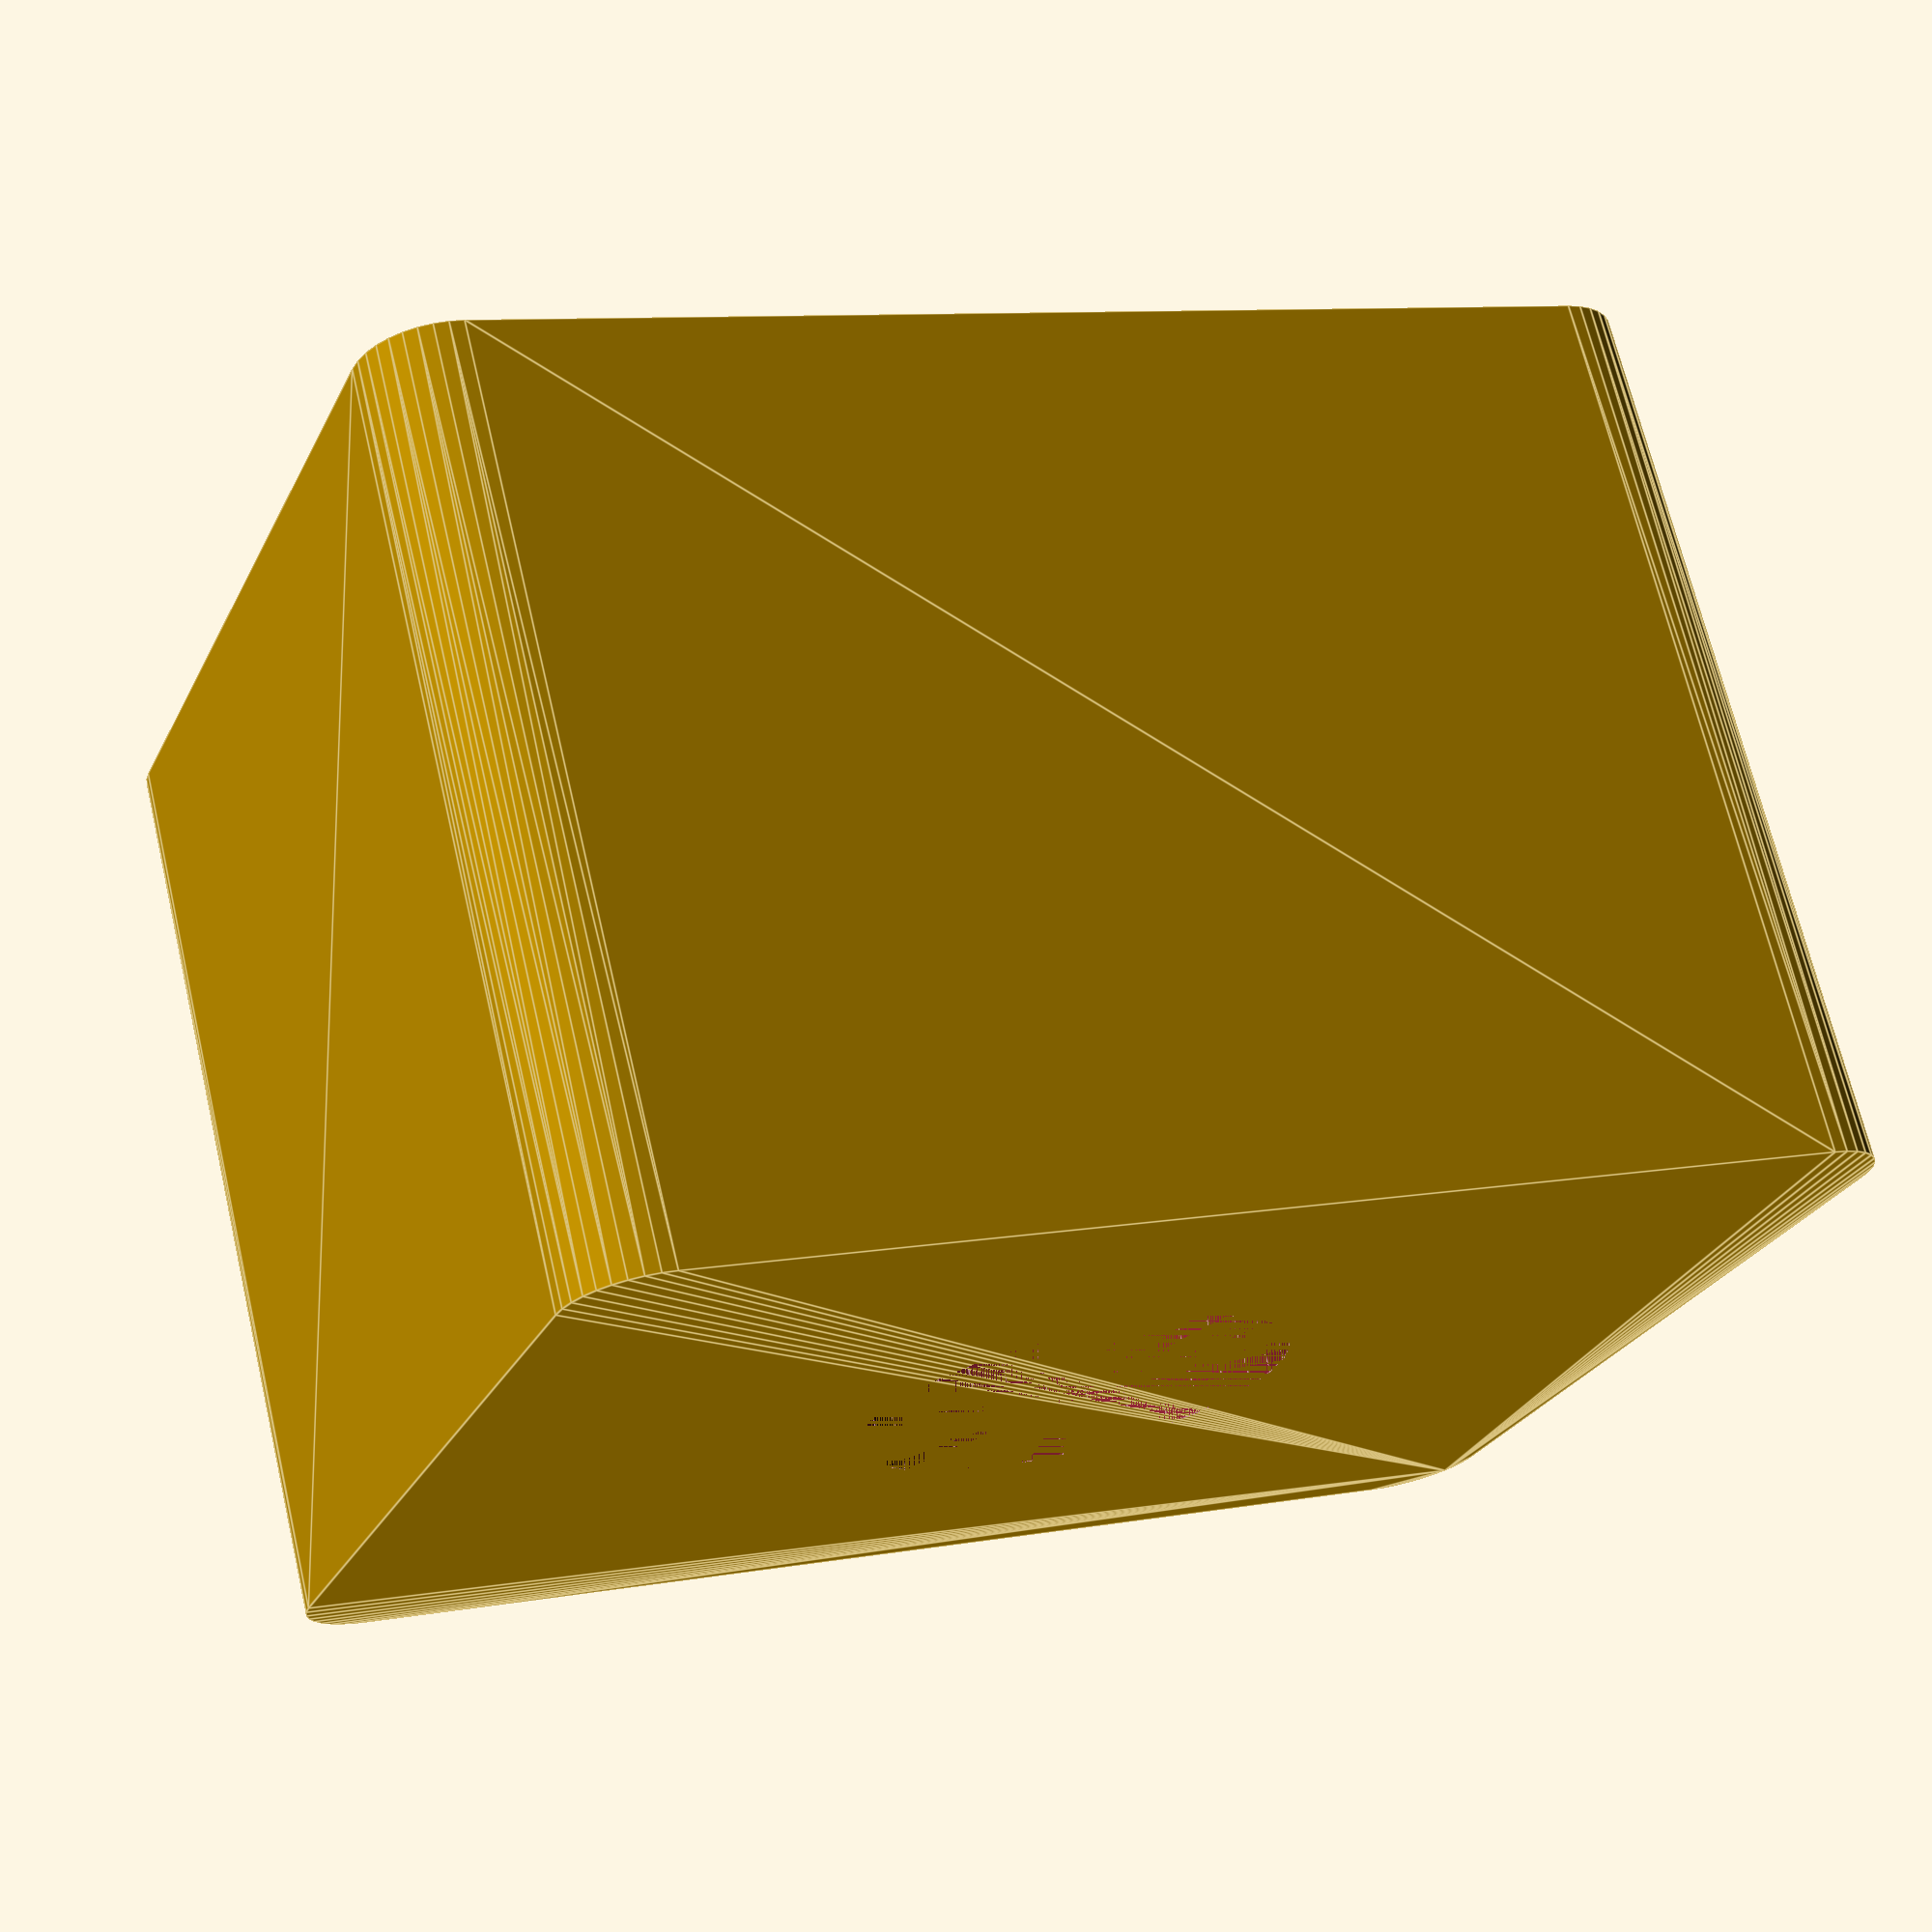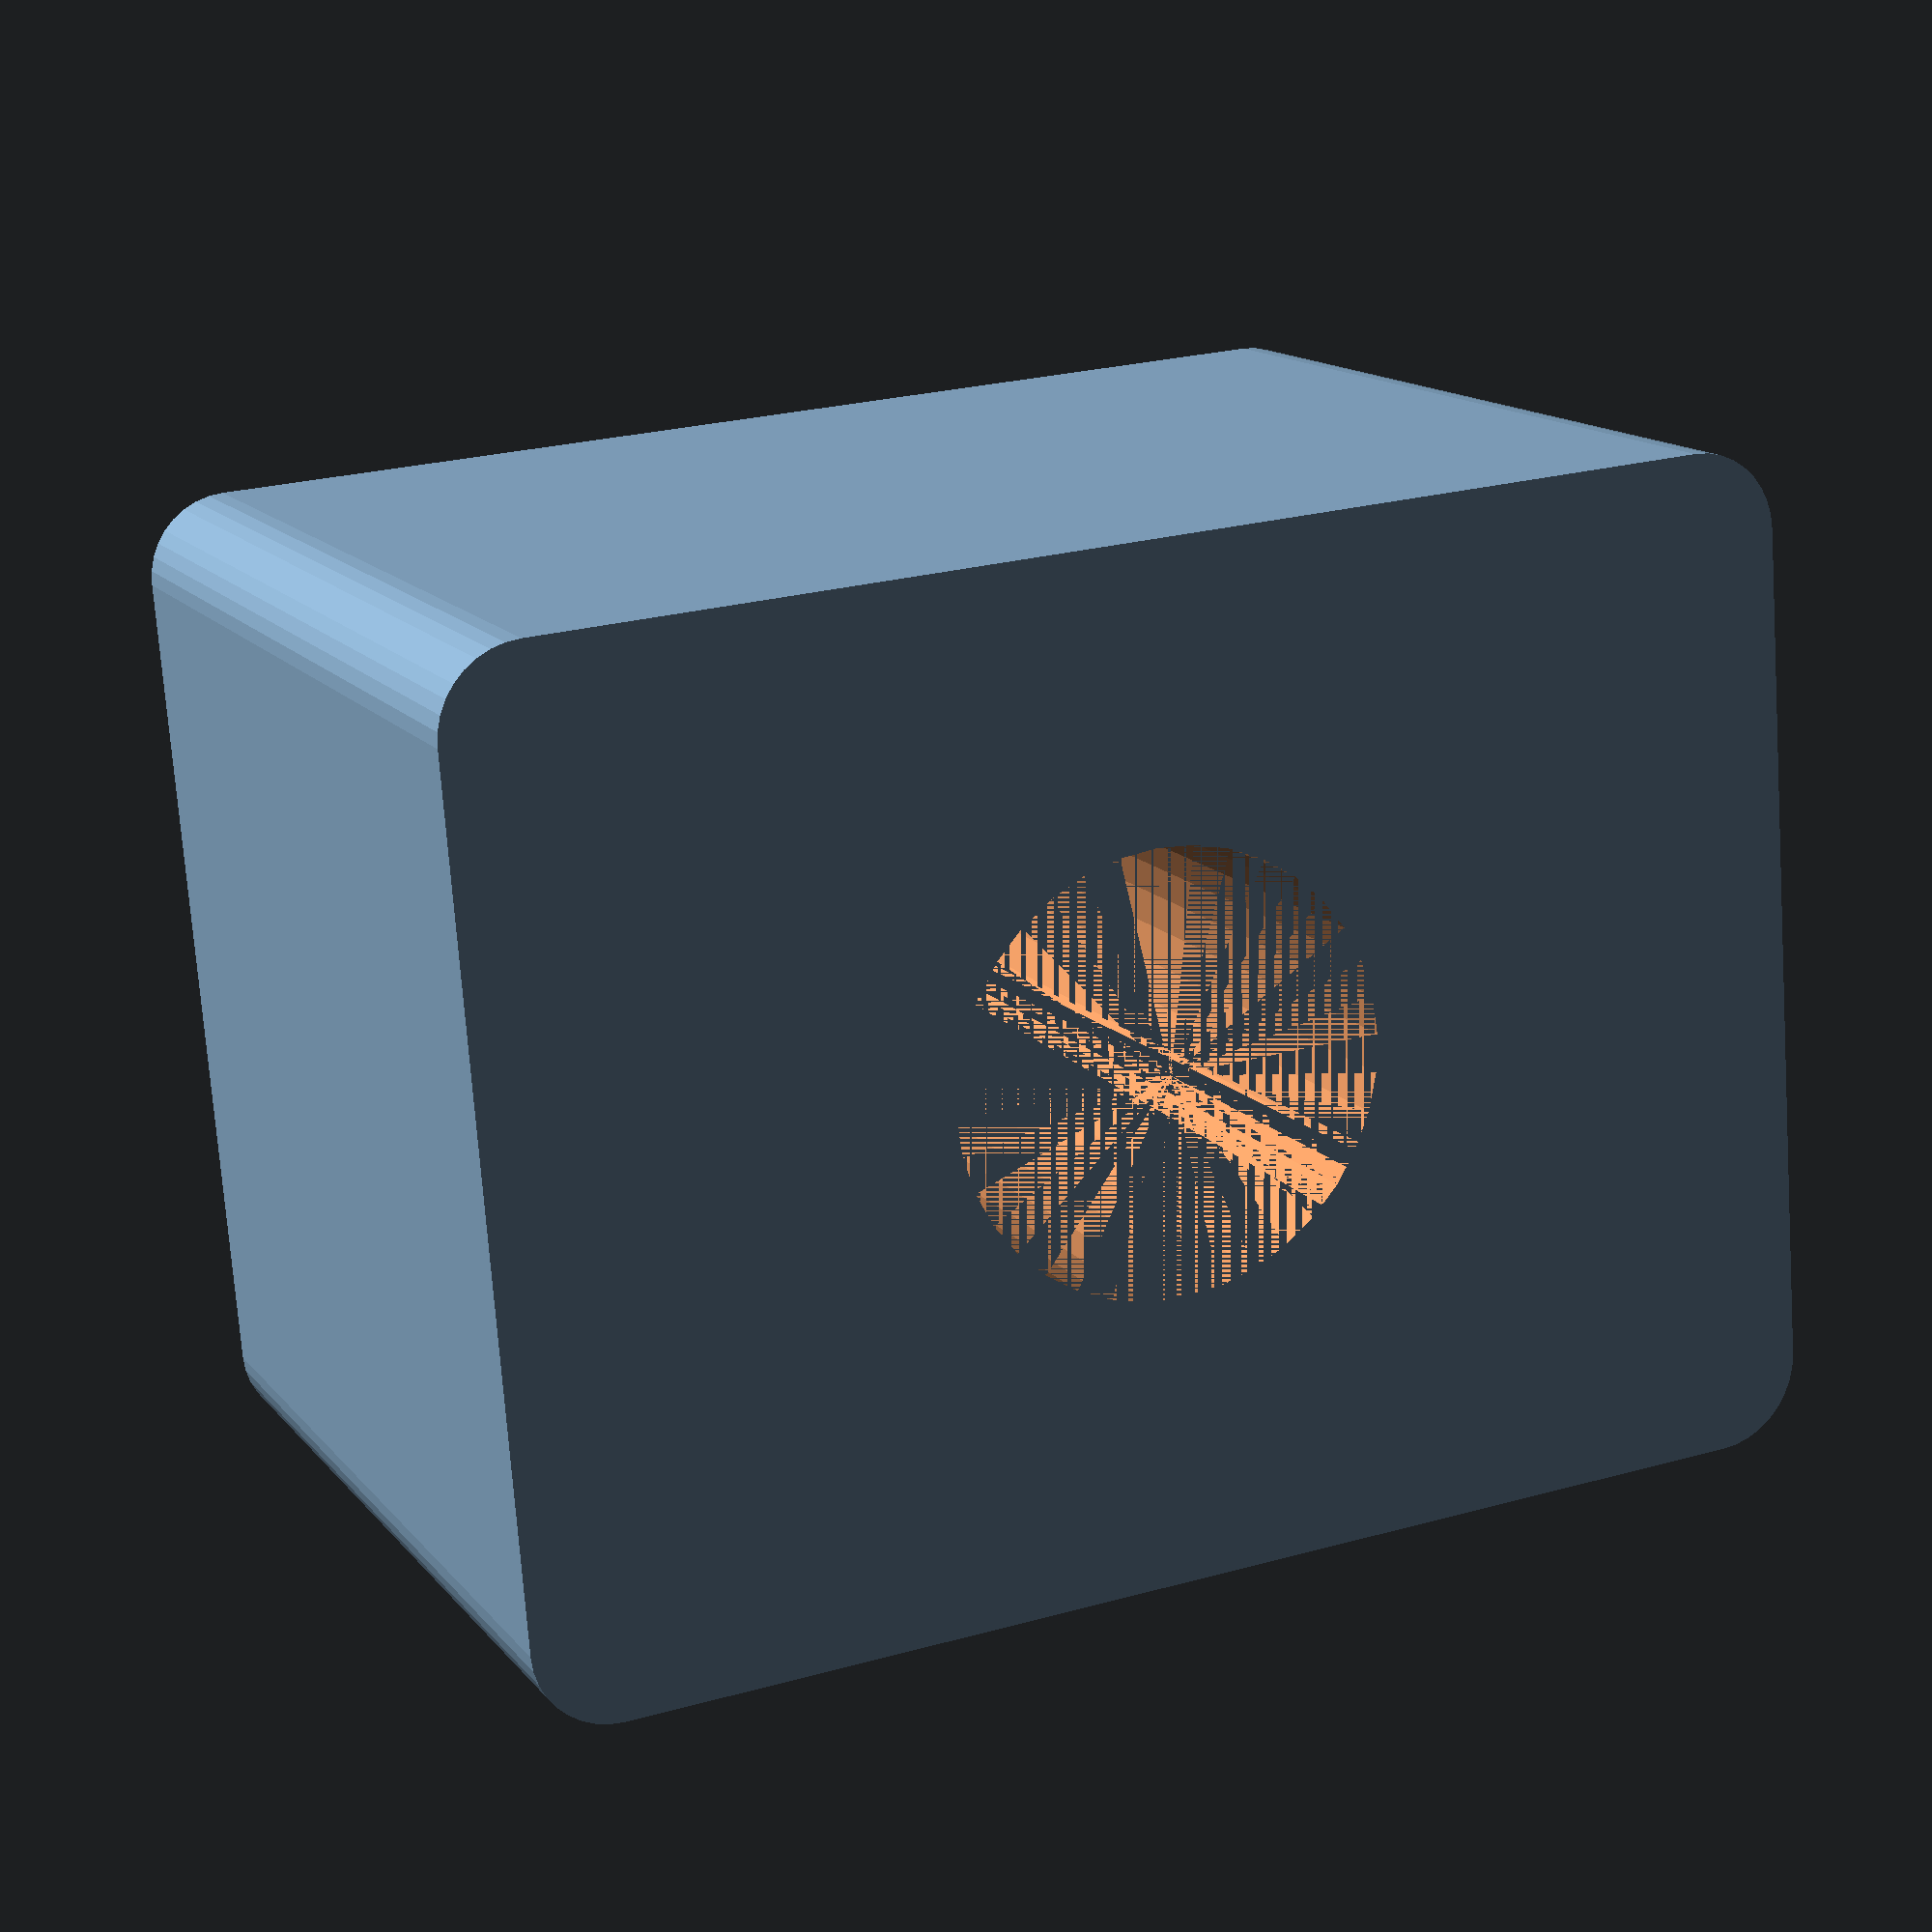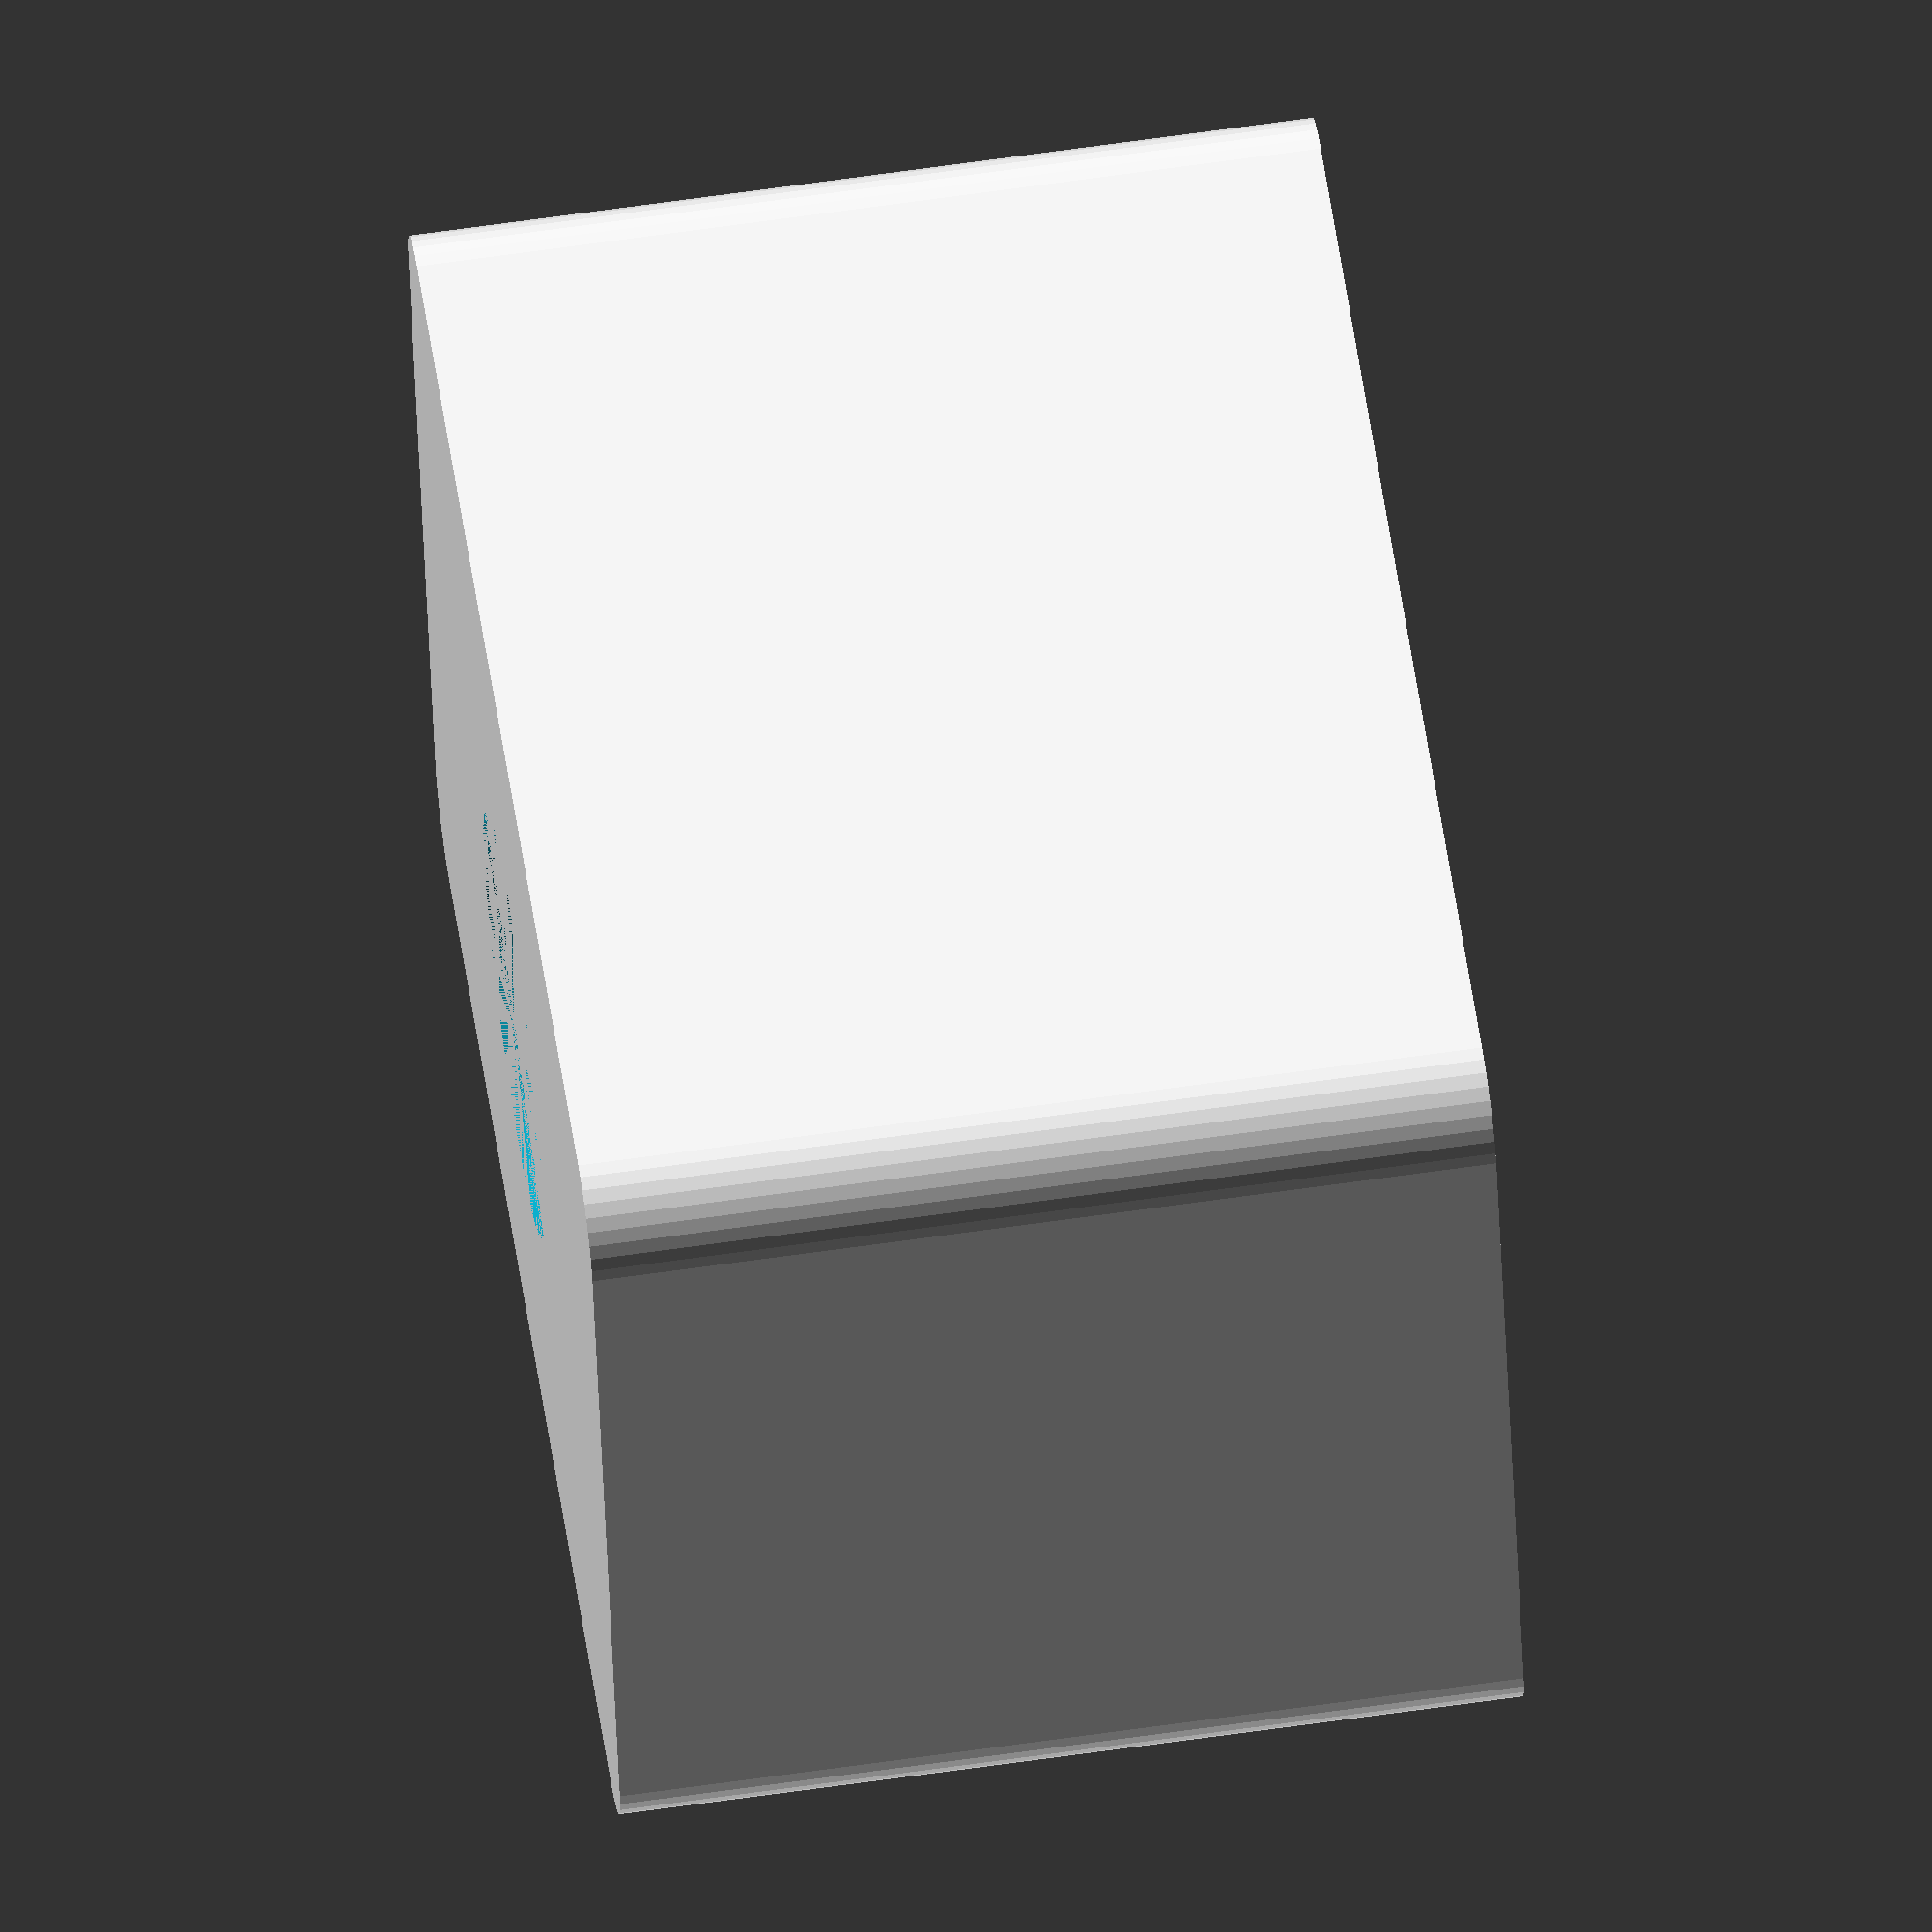
<openscad>
/*
 * Copyright ©2015 Laurence Gonsalves <laurence@xenomachina.com>
 *
 * This library is free software; you can redistribute it and/or
 * modify it under the terms of the GNU Lesser General Public
 * License as published by the Free Software Foundation; either
 * version 2.1 of the License, or any later version.
 *
 * This library is distributed in the hope that it will be useful,
 * but WITHOUT ANY WARRANTY; without even the implied warranty of
 * MERCHANTABILITY or FITNESS FOR A PARTICULAR PURPOSE.  See the GNU
 * Lesser General Public License for more details.
 *
 * You should have received a copy of the GNU Lesser General Public
 * License along with this library; if not, write to:
 *   Free Software Foundation, Inc.
 *   51 Franklin Street, Fifth Floor
 *   Boston, MA  02110-1301
 *   USA
 */

$fn=36;

h=11;
screw_hole_r = (4.7+.5)/2;
width=16;
depth=12;
bevel_r = 1;

module main() {
    difference() {
        hull()
            for(i=[-1,1])
            for(j=[-1,1])
            translate([(width/2-bevel_r) * i, (depth/2-bevel_r) * j, 0])
            cylinder(r=bevel_r, h=h);
        cylinder(r=screw_hole_r, h);
    }
}

// To generate a 4x4 grid of spacers, uncomment the following.
/*
for(i=[0:3])
    for(j=[0:3])
        translate([(width+1)*i, (depth+1)*j, 0])
            if(i*4+j<14)
*/

main();

</openscad>
<views>
elev=290.6 azim=21.9 roll=346.7 proj=p view=edges
elev=166.0 azim=355.6 roll=204.3 proj=p view=wireframe
elev=115.1 azim=346.6 roll=98.2 proj=o view=wireframe
</views>
